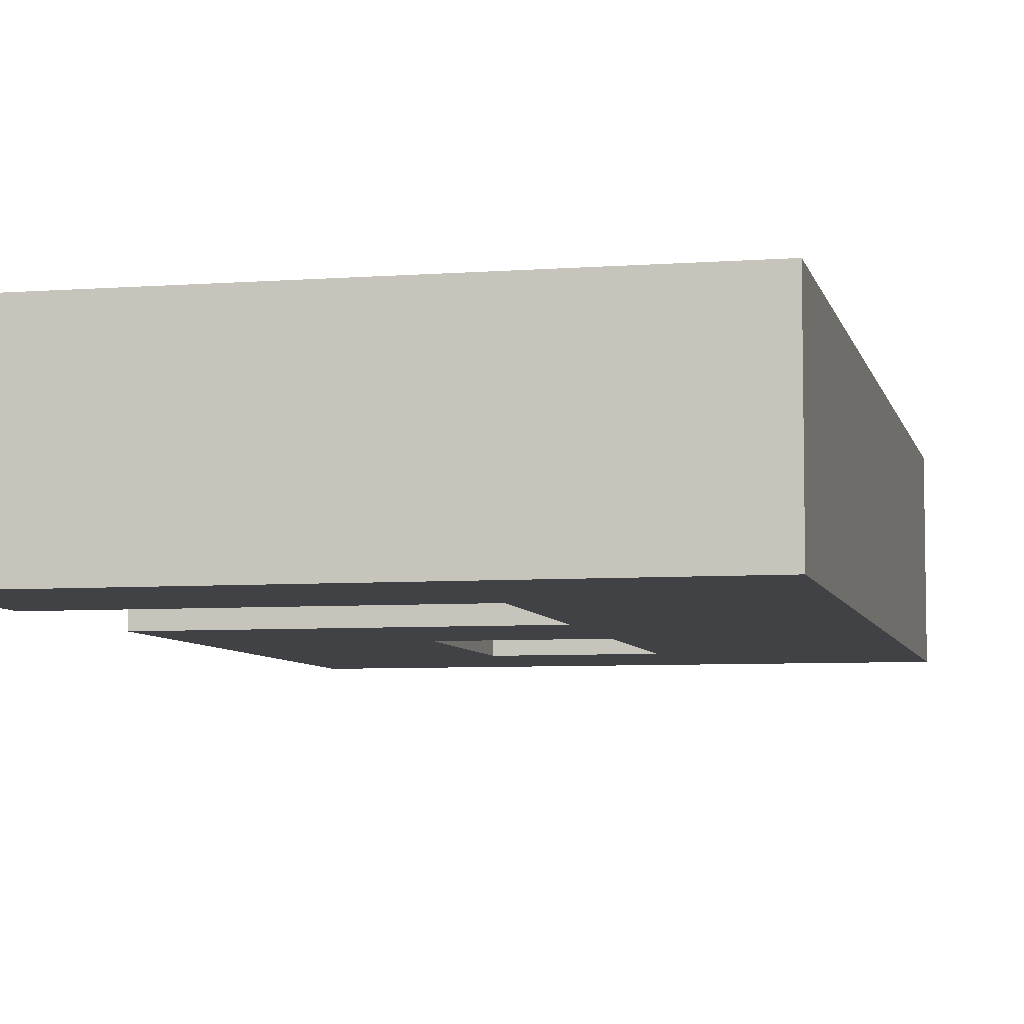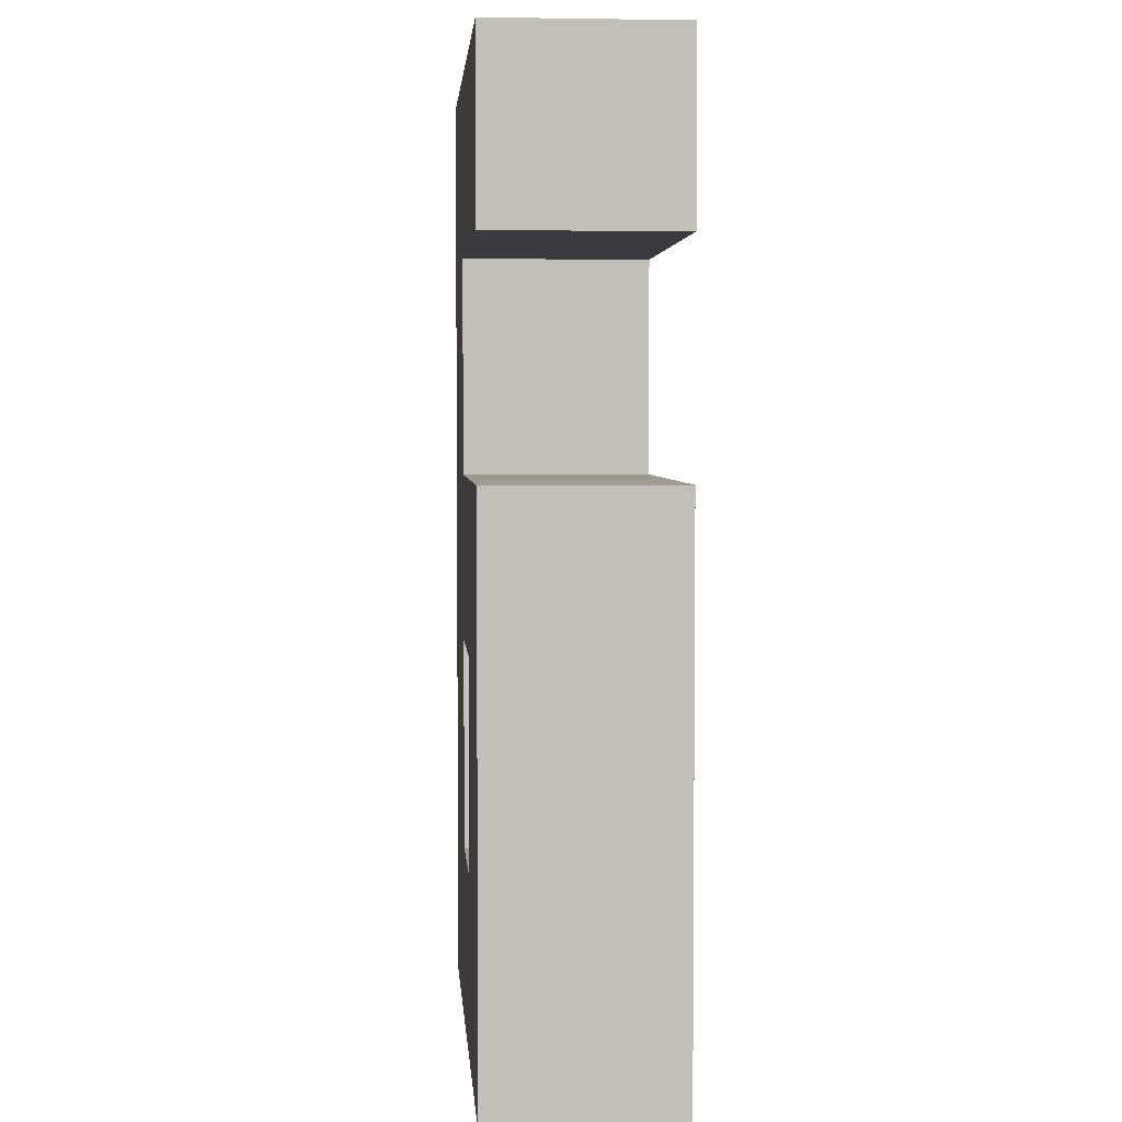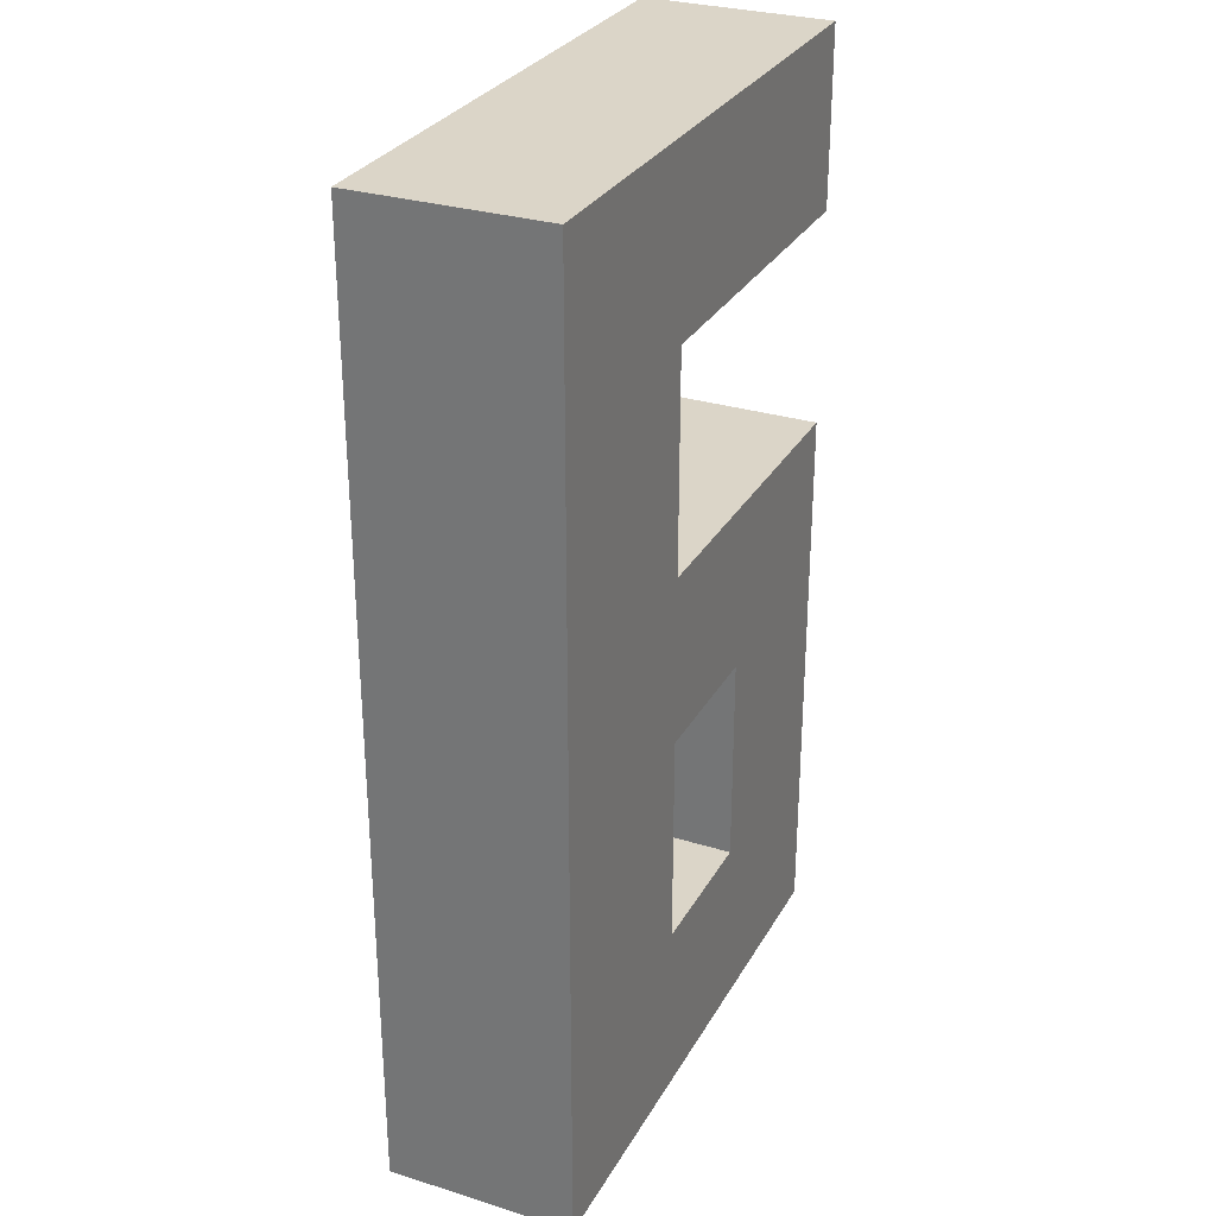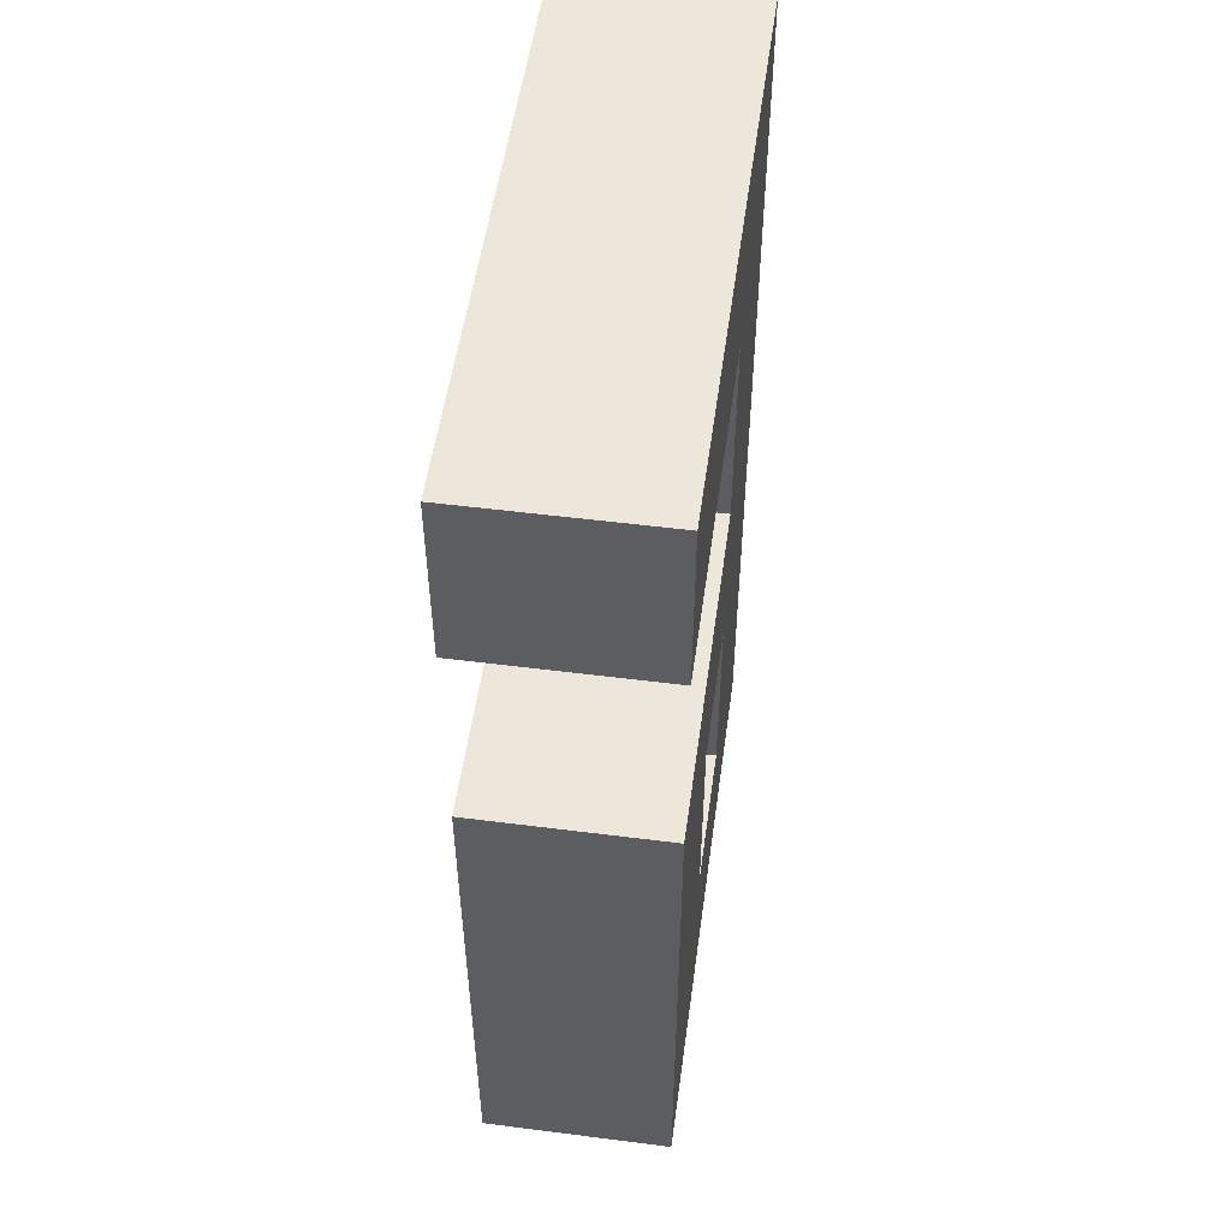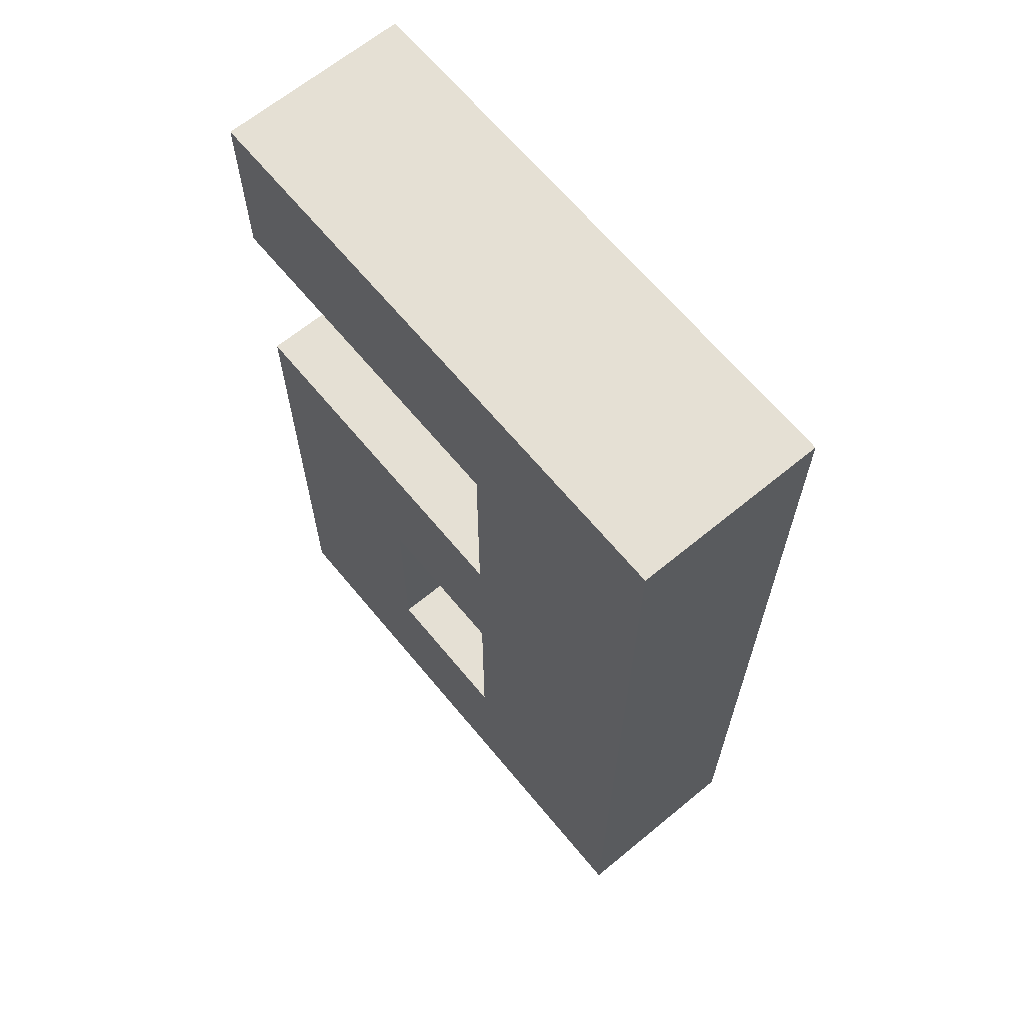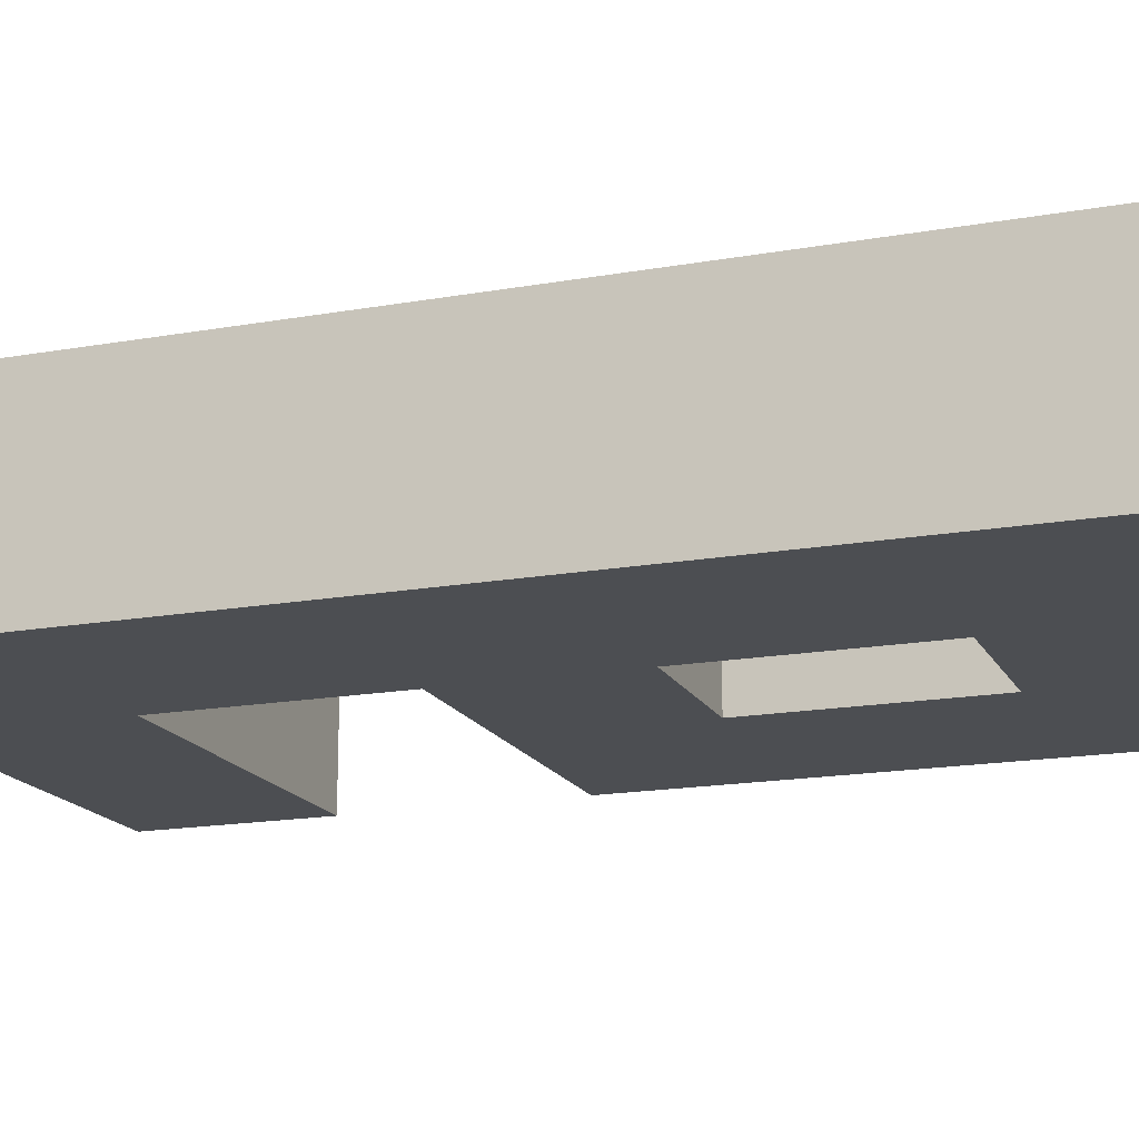
<metadata>
{"format":"obj","ext":"obj","renderer":"f3d","projection":"perspective","resolution":1024,"background":"white","views":[{"elev":-6.2,"azim":-167.4,"up":"+Z"},{"elev":3.8,"azim":85.6,"up":"+Y"},{"elev":29.5,"azim":-65.5,"up":"+Y"},{"elev":52.7,"azim":97.8,"up":"+Y"},{"elev":65.6,"azim":-129.6,"up":"+Y"},{"elev":-17.0,"azim":-70.2,"up":"+Z"}]}
</metadata>
<code>
v 0 0 0.1912
v 0 0.9713 0.1912
v 0.5746 0.9713 0.1912
v 0.5746 0 0.1912
v 0.5746 0.7906 0.1912
v 0.5746 0.5707 0.1912
v 0.3724 0.1833 0.1912
v 0.224 0.1833 0.1912
v 0.224 0.7906 0.1912
v 0.3724 0.1833 0
v 0.5746 0 0
v 0.5746 0.5707 0
v 0 0 0
v 0.224 0.1833 0
v 0.224 0.7906 0
v 0 0.9713 0
v 0.5746 0.9713 0
v 0.5746 0.7906 0
v 0.3724 0.3998 0
v 0.3724 0.3998 0.1912
v 0.224 0.5707 0.1912
v 0.224 0.3998 0.1912
v 0.224 0.3998 0
v 0.224 0.5707 0
f 10 19 12 11
f 13 14 10 11
f 13 16 15 24 23 14
f 17 18 15 16
f 7 4 6 20
f 1 4 7 8
f 1 8 22 21 9 2
f 3 2 9 5
f 4 11 12 6
f 19 10 7 20
f 1 13 11 4
f 7 10 14 8
f 24 15 9 21
f 2 16 13 1
f 15 18 5 9
f 3 17 16 2
f 5 18 17 3
f 6 21 22 20
f 20 22 23 19
f 19 23 24 12
f 12 24 21 6
f 8 14 23 22

</code>
